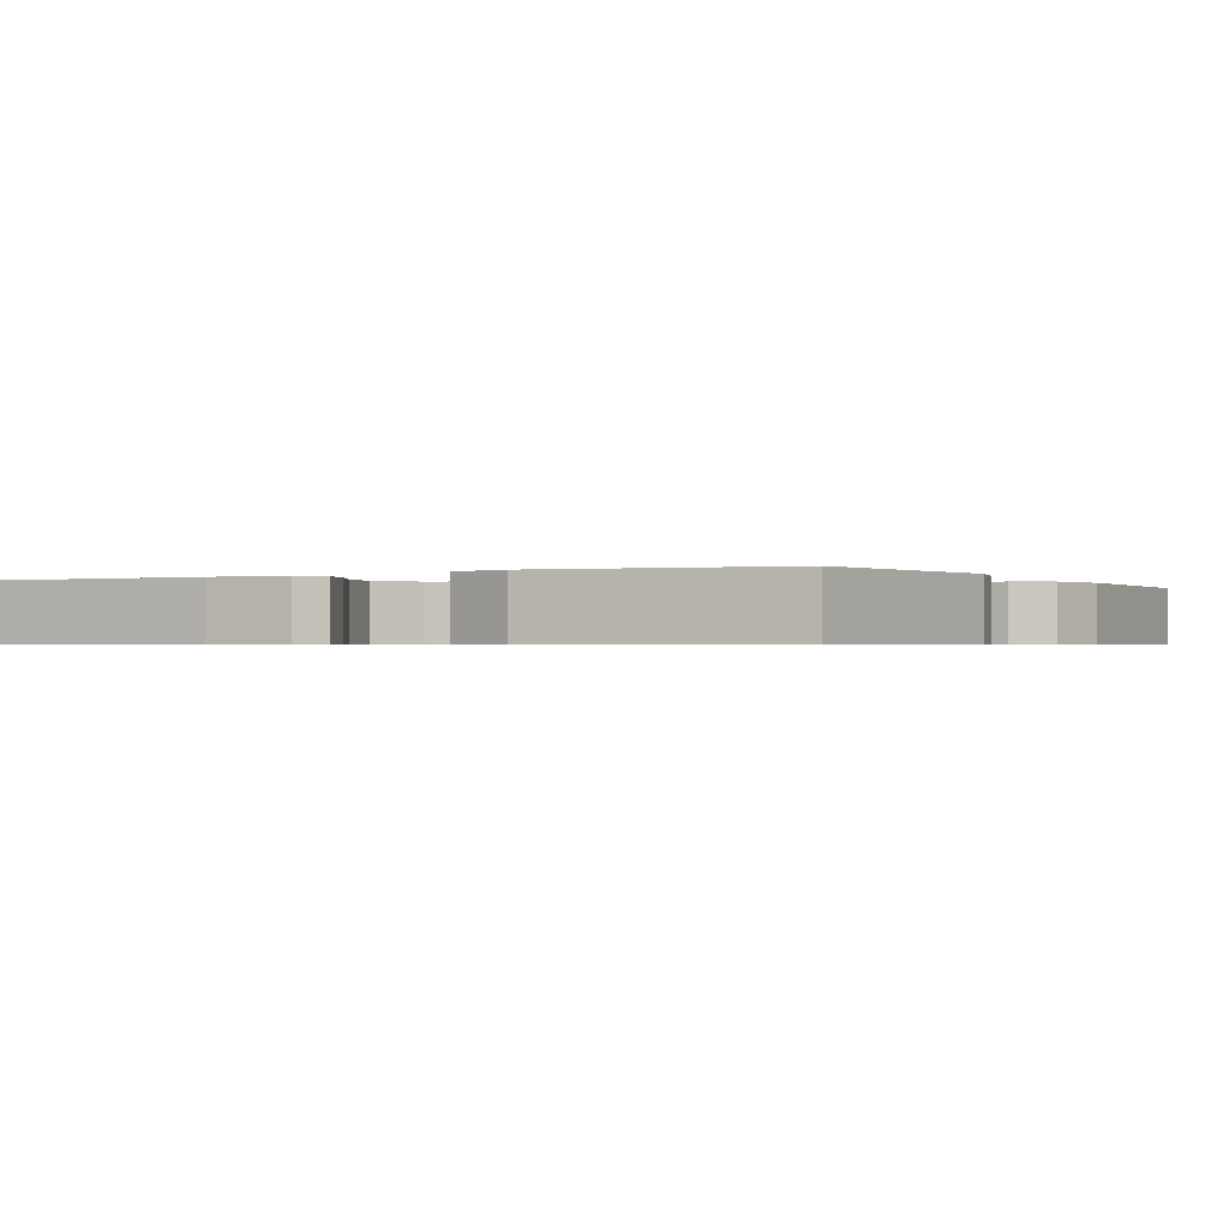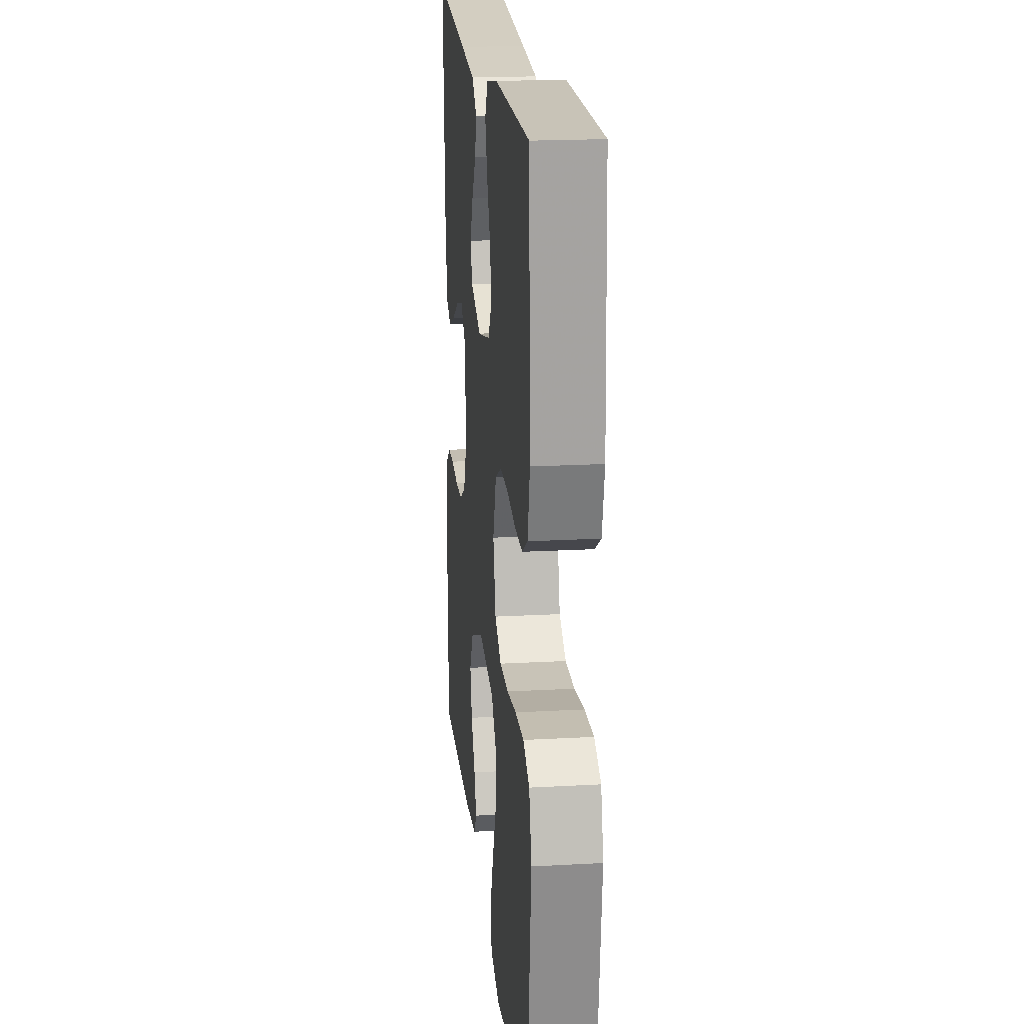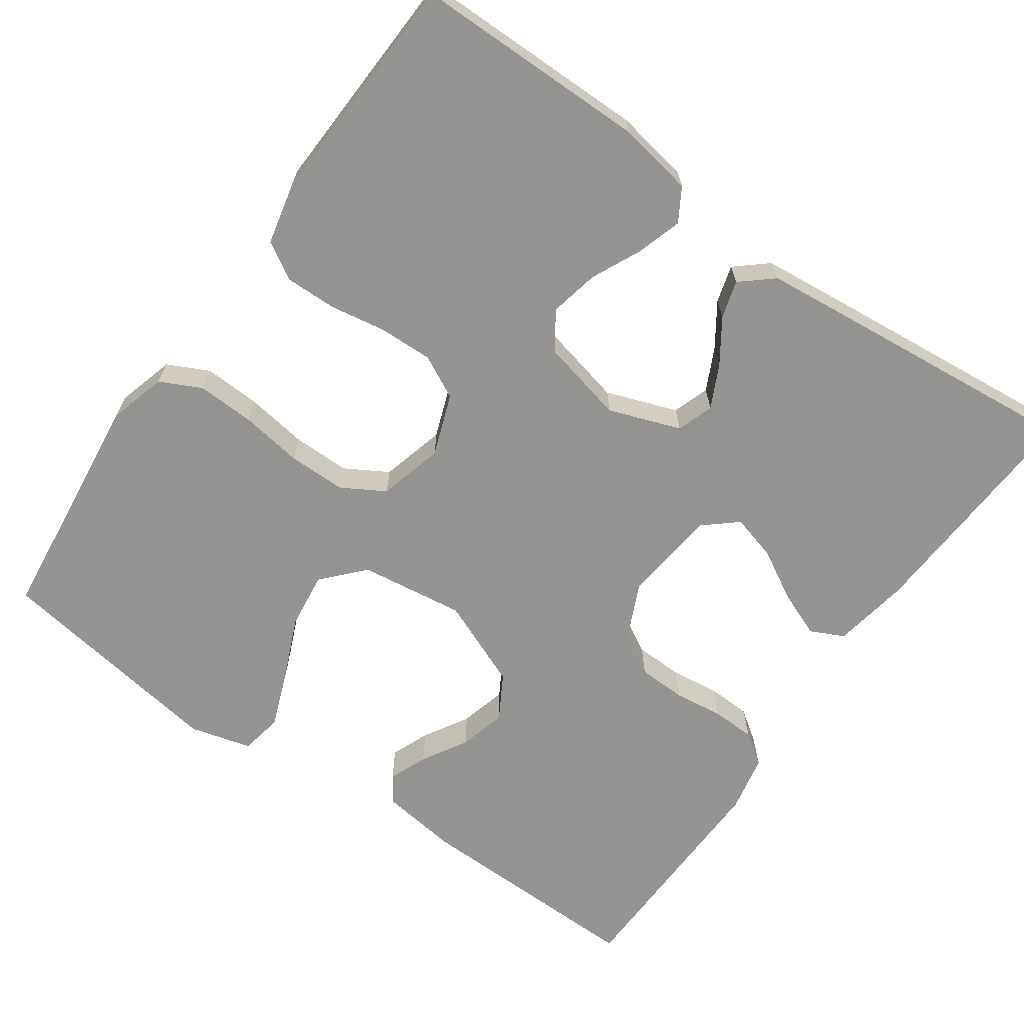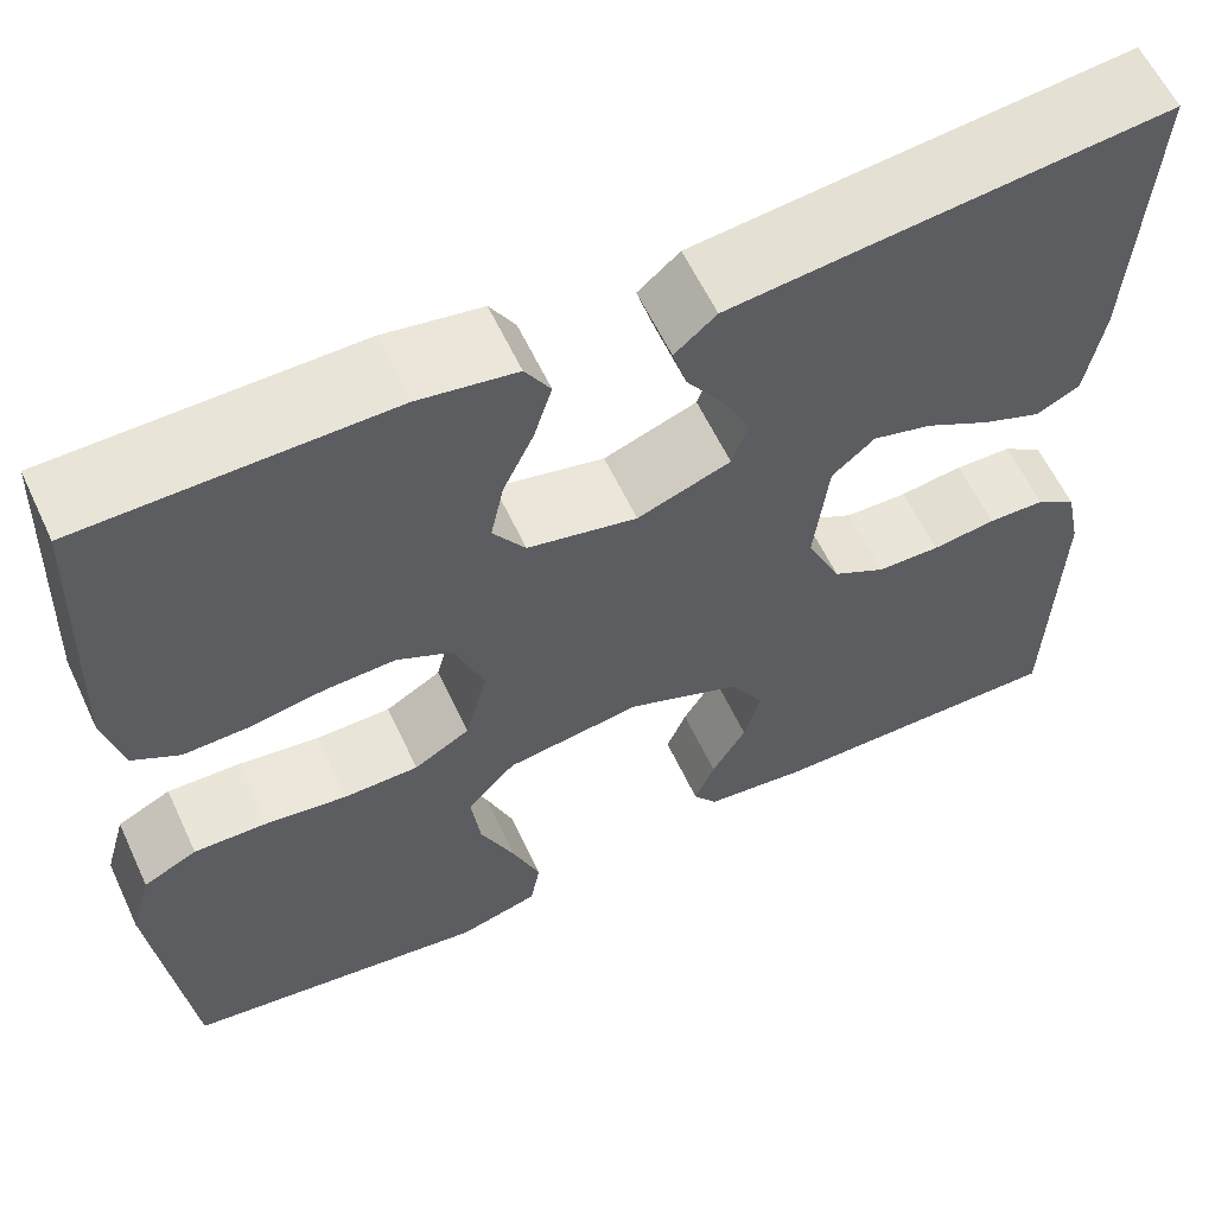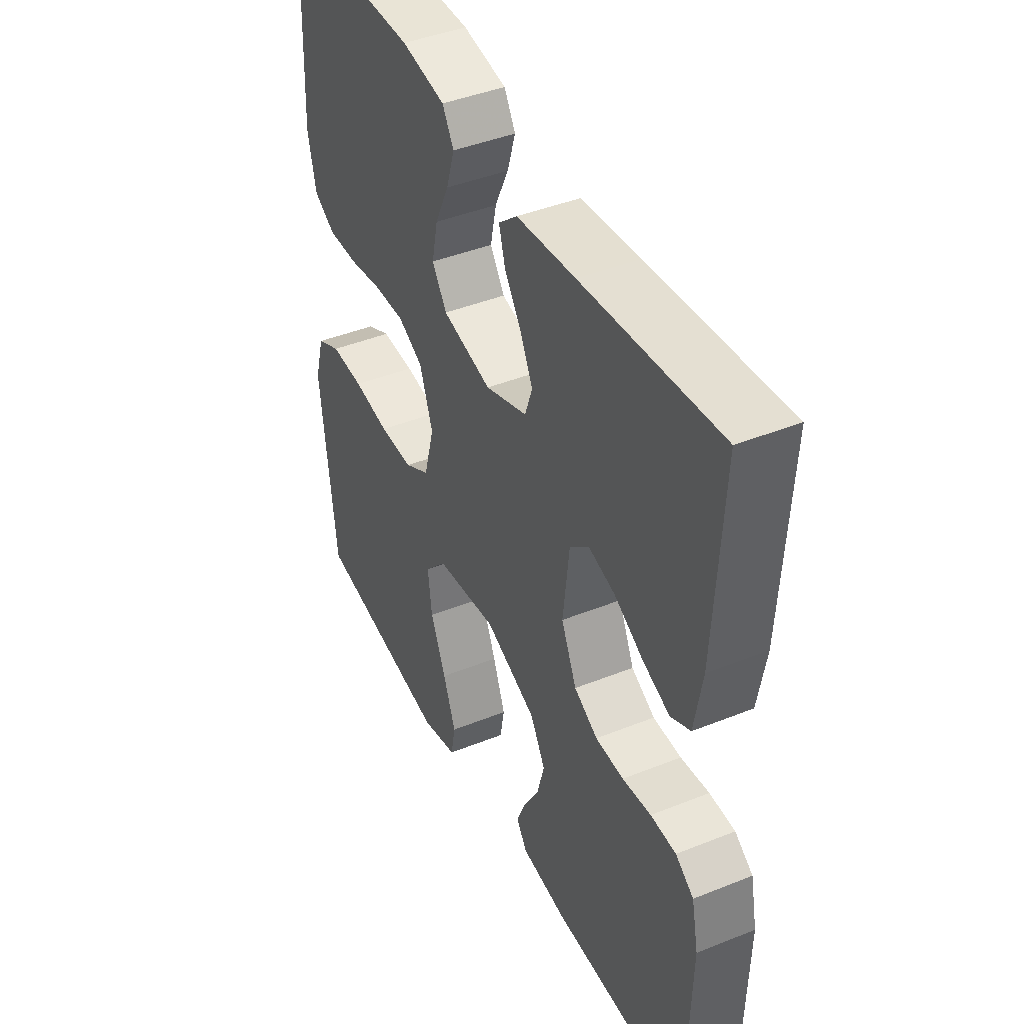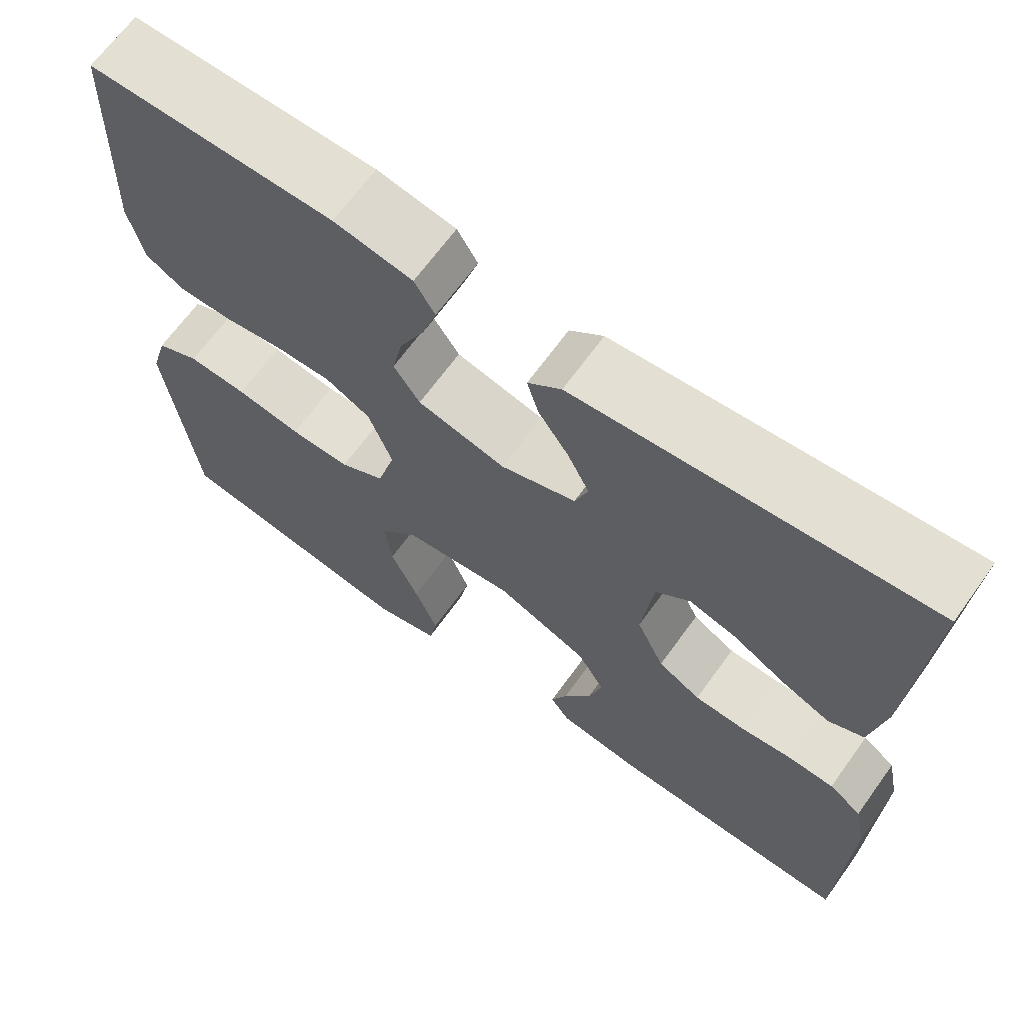
<metadata>
{"format":"obj","ext":"obj","renderer":"f3d","projection":"perspective","resolution":1024,"background":"white","views":[{"elev":-0.7,"azim":-150.1,"up":"+Y"},{"elev":19.6,"azim":-95.9,"up":"+Z"},{"elev":-66.9,"azim":-35.1,"up":"+Y"},{"elev":60.4,"azim":-25.1,"up":"+Z"},{"elev":42.9,"azim":64.5,"up":"+Z"},{"elev":67.0,"azim":35.8,"up":"+Z"}]}
</metadata>
<code>
v 0.5 0.07 -0.5
v 0.2 0.07 -0.495
v 0.1 0.07 -0.482
v 0.076 0.07 -0.448
v 0.096 0.07 -0.399
v 0.13 0.07 -0.341
v 0.146 0.07 -0.281
v 0.113 0.07 -0.224
v 0 0.07 -0.177
v -0.134 0.07 -0.195
v -0.182 0.07 -0.247
v -0.173 0.07 -0.319
v -0.139 0.07 -0.398
v -0.111 0.07 -0.471
v -0.121 0.07 -0.525
v -0.2 0.07 -0.546
v -0.5 0.07 -0.5
v -0.534 0.07 -0.2
v -0.513 0.07 -0.126
v -0.46 0.07 -0.1
v -0.387 0.07 -0.103
v -0.307 0.07 -0.115
v -0.233 0.07 -0.115
v -0.178 0.07 -0.083
v -0.156 0.07 0
v -0.185 0.07 0.079
v -0.24 0.07 0.107
v -0.309 0.07 0.105
v -0.381 0.07 0.093
v -0.447 0.07 0.092
v -0.494 0.07 0.12
v -0.512 0.07 0.2
v -0.5 0.07 0.5
v -0.2 0.07 0.501
v -0.104 0.07 0.484
v -0.079 0.07 0.442
v -0.097 0.07 0.384
v -0.127 0.07 0.32
v -0.14 0.07 0.258
v -0.108 0.07 0.21
v 0 0.07 0.185
v 0.092 0.07 0.218
v 0.108 0.07 0.265
v 0.081 0.07 0.32
v 0.044 0.07 0.375
v 0.03 0.07 0.423
v 0.071 0.07 0.458
v 0.2 0.07 0.471
v 0.5 0.07 0.5
v 0.483 0.07 0.2
v 0.466 0.07 0.102
v 0.423 0.07 0.081
v 0.364 0.07 0.105
v 0.3 0.07 0.141
v 0.242 0.07 0.157
v 0.2 0.07 0.121
v 0.186 0.07 0
v 0.22 0.07 -0.074
v 0.272 0.07 -0.103
v 0.334 0.07 -0.105
v 0.397 0.07 -0.097
v 0.453 0.07 -0.099
v 0.493 0.07 -0.127
v 0.508 0.07 -0.2
v 0.5 0 -0.5
v 0.2 0 -0.495
v 0.1 0 -0.482
v 0.076 0 -0.448
v 0.096 0 -0.399
v 0.13 0 -0.341
v 0.146 0 -0.281
v 0.113 0 -0.224
v 0 0 -0.177
v -0.134 0 -0.195
v -0.182 0 -0.247
v -0.173 0 -0.319
v -0.139 0 -0.398
v -0.111 0 -0.471
v -0.121 0 -0.525
v -0.2 0 -0.546
v -0.5 0 -0.5
v -0.534 0 -0.2
v -0.513 0 -0.126
v -0.46 0 -0.1
v -0.387 0 -0.103
v -0.307 0 -0.115
v -0.233 0 -0.115
v -0.178 0 -0.083
v -0.156 0 0
v -0.185 0 0.079
v -0.24 0 0.107
v -0.309 0 0.105
v -0.381 0 0.093
v -0.447 0 0.092
v -0.494 0 0.12
v -0.512 0 0.2
v -0.5 0 0.5
v -0.2 0 0.501
v -0.104 0 0.484
v -0.079 0 0.442
v -0.097 0 0.384
v -0.127 0 0.32
v -0.14 0 0.258
v -0.108 0 0.21
v 0 0 0.185
v 0.092 0 0.218
v 0.108 0 0.265
v 0.081 0 0.32
v 0.044 0 0.375
v 0.03 0 0.423
v 0.071 0 0.458
v 0.2 0 0.471
v 0.5 0 0.5
v 0.483 0 0.2
v 0.466 0 0.102
v 0.423 0 0.081
v 0.364 0 0.105
v 0.3 0 0.141
v 0.242 0 0.157
v 0.2 0 0.121
v 0.186 0 0
v 0.22 0 -0.074
v 0.272 0 -0.103
v 0.334 0 -0.105
v 0.397 0 -0.097
v 0.453 0 -0.099
v 0.493 0 -0.127
v 0.508 0 -0.2
f 4 5 6
f 3 4 6
f 2 3 6
f 1 2 6
f 64 1 6
f 63 64 6
f 62 63 6
f 61 62 6
f 60 61 6
f 59 60 6 7
f 58 59 7 8
f 57 58 8 9
f 56 57 9 10
f 52 53 54
f 51 52 54
f 50 51 54
f 49 50 54
f 48 49 54
f 47 48 54
f 46 47 54
f 45 46 54
f 44 45 54
f 43 44 54 55
f 42 43 55 56
f 36 37 38
f 35 36 38
f 34 35 38
f 33 34 38
f 32 33 38
f 31 32 38
f 30 31 38
f 29 30 38
f 28 29 38
f 27 28 38 39
f 26 27 39 40
f 20 21 22
f 19 20 22
f 18 19 22
f 17 18 22
f 16 17 22
f 15 16 22
f 14 15 22
f 13 14 22
f 12 13 22
f 11 12 22 23
f 10 11 23 24
f 10 24 25
f 56 10 25
f 42 56 25
f 41 42 25
f 25 26 40 41
f 70 69 68
f 70 68 67
f 70 67 66
f 70 66 65
f 70 65 128
f 70 128 127
f 70 127 126
f 70 126 125
f 70 125 124
f 71 70 124 123
f 72 71 123 122
f 73 72 122 121
f 74 73 121 120
f 118 117 116
f 118 116 115
f 118 115 114
f 118 114 113
f 118 113 112
f 118 112 111
f 118 111 110
f 118 110 109
f 118 109 108
f 119 118 108 107
f 120 119 107 106
f 102 101 100
f 102 100 99
f 102 99 98
f 102 98 97
f 102 97 96
f 102 96 95
f 102 95 94
f 102 94 93
f 102 93 92
f 103 102 92 91
f 104 103 91 90
f 86 85 84
f 86 84 83
f 86 83 82
f 86 82 81
f 86 81 80
f 86 80 79
f 86 79 78
f 86 78 77
f 86 77 76
f 87 86 76 75
f 88 87 75 74
f 89 88 74
f 89 74 120
f 89 120 106
f 89 106 105
f 105 104 90 89
f 1 65 66 2
f 2 66 67 3
f 3 67 68 4
f 4 68 69 5
f 5 69 70 6
f 6 70 71 7
f 7 71 72 8
f 8 72 73 9
f 9 73 74 10
f 10 74 75 11
f 11 75 76 12
f 12 76 77 13
f 13 77 78 14
f 14 78 79 15
f 15 79 80 16
f 16 80 81 17
f 17 81 82 18
f 18 82 83 19
f 19 83 84 20
f 20 84 85 21
f 21 85 86 22
f 22 86 87 23
f 23 87 88 24
f 24 88 89 25
f 25 89 90 26
f 26 90 91 27
f 27 91 92 28
f 28 92 93 29
f 29 93 94 30
f 30 94 95 31
f 31 95 96 32
f 32 96 97 33
f 33 97 98 34
f 34 98 99 35
f 35 99 100 36
f 36 100 101 37
f 37 101 102 38
f 38 102 103 39
f 39 103 104 40
f 40 104 105 41
f 41 105 106 42
f 42 106 107 43
f 43 107 108 44
f 44 108 109 45
f 45 109 110 46
f 46 110 111 47
f 47 111 112 48
f 48 112 113 49
f 49 113 114 50
f 50 114 115 51
f 51 115 116 52
f 52 116 117 53
f 53 117 118 54
f 54 118 119 55
f 55 119 120 56
f 56 120 121 57
f 57 121 122 58
f 58 122 123 59
f 59 123 124 60
f 60 124 125 61
f 61 125 126 62
f 62 126 127 63
f 63 127 128 64
f 64 128 65 1

</code>
